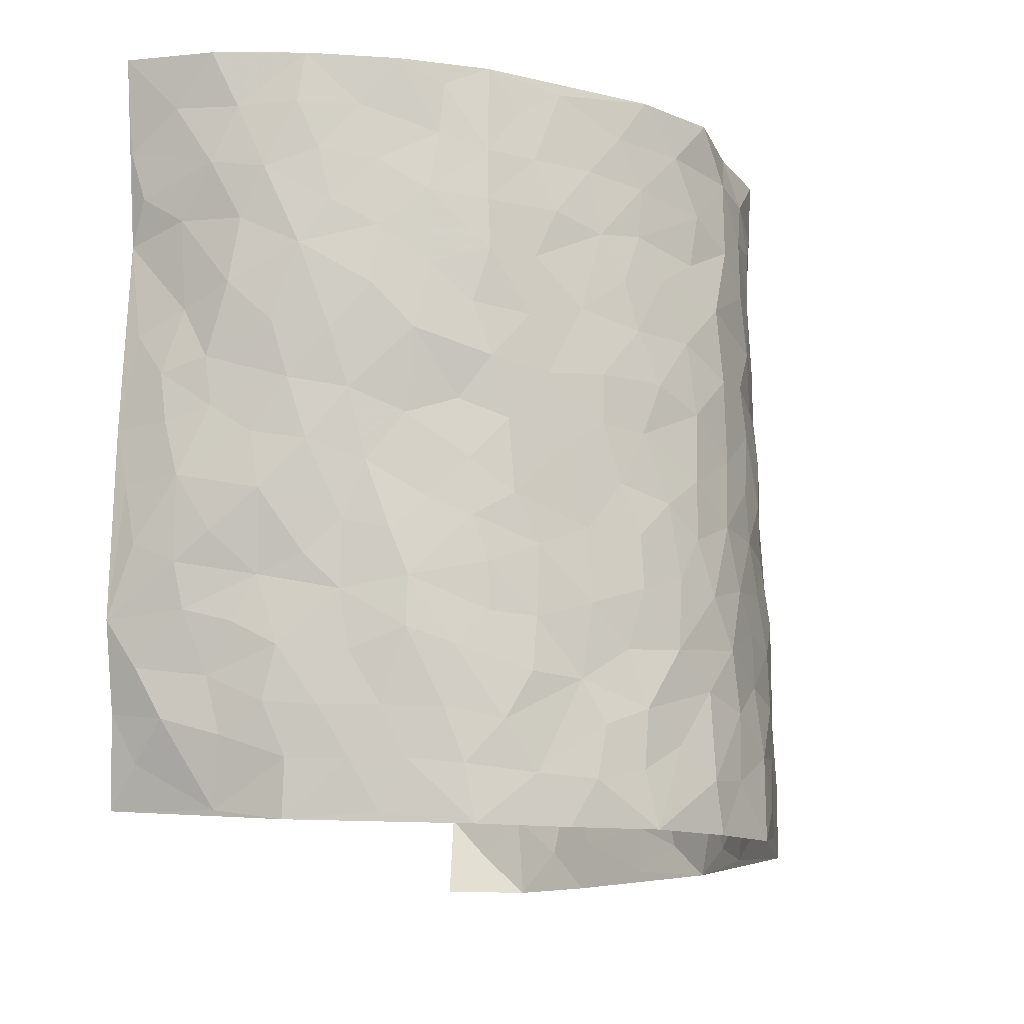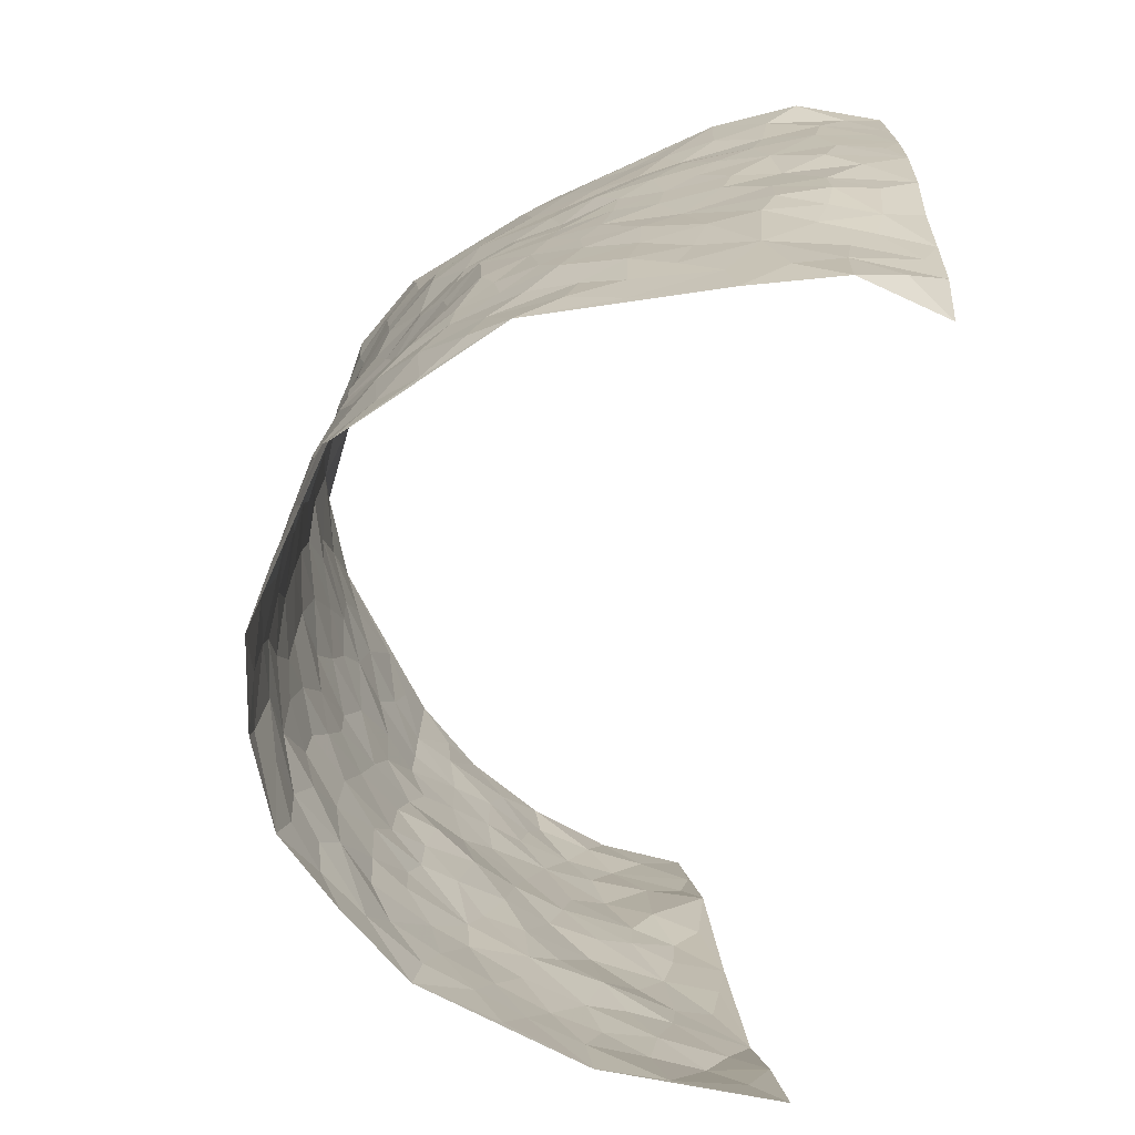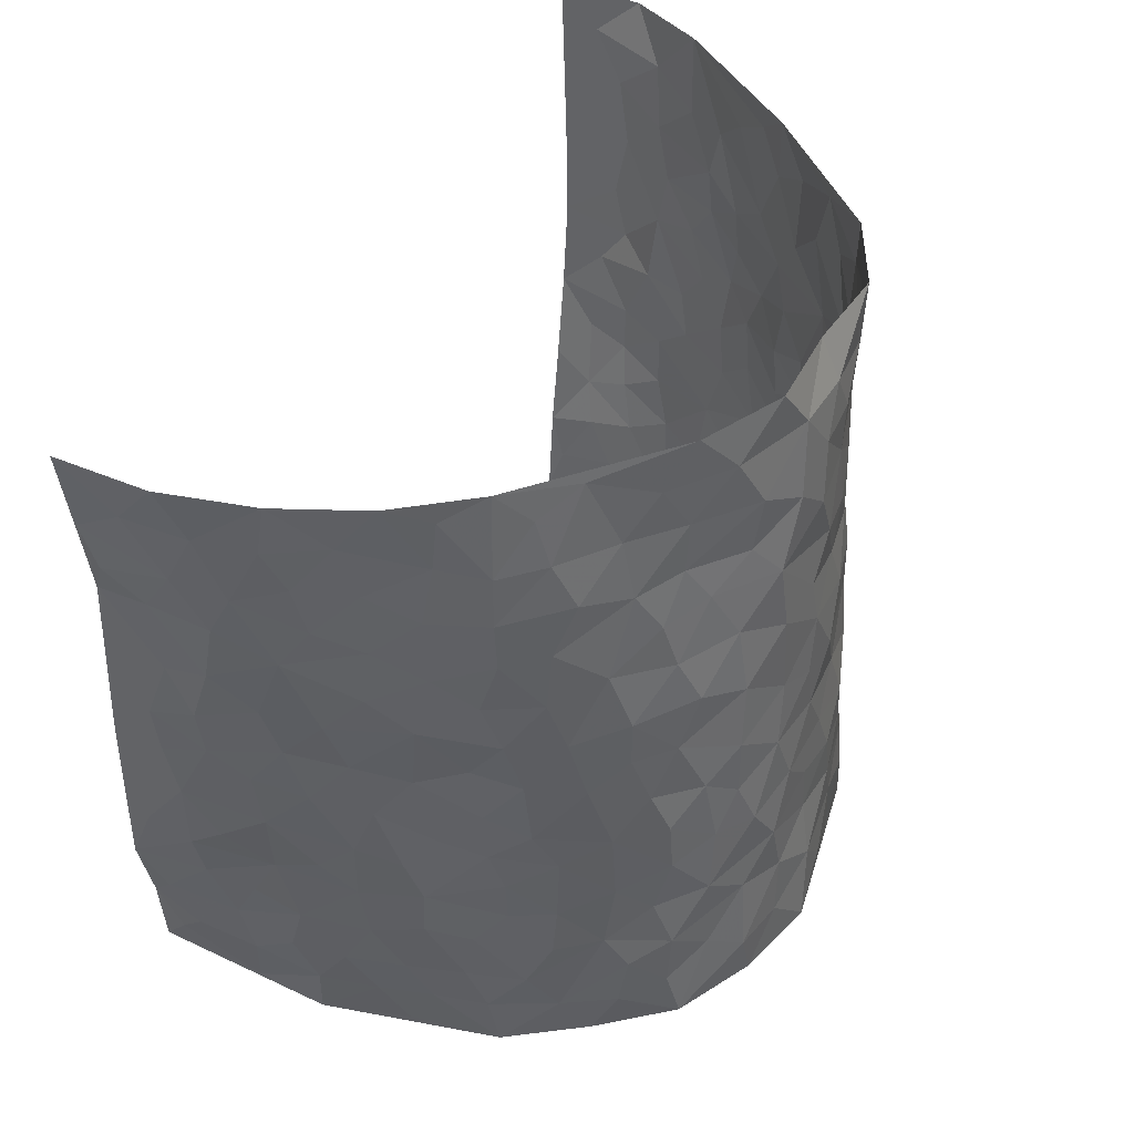
<metadata>
{"format":"obj","ext":"obj","renderer":"f3d","projection":"perspective","resolution":1024,"background":"white","views":[{"elev":-13.6,"azim":112.1,"up":"+Y"},{"elev":-72.3,"azim":-101.7,"up":"+Y"},{"elev":42.0,"azim":118.5,"up":"+Y"}]}
</metadata>
<code>
v -0.5111 -0.006418 0.4127
v -0.5975 0.9817 0.4264
v 0.4715 0.03029 0.4634
v 0.6126 1.01 0.3958
v -0.549 0.3804 0.2343
v -0.5862 0.4832 0.4178
v -0.5565 0.3446 0.2949
v 0.00316 0.006591 -0.2823
v -0.549 0.2382 0.4177
v -0.561 0.3238 0.3594
v -0.5019 -0.008445 0.1736
v -0.5352 0.114 0.4167
v -0.5137 0.2831 0.1513
v -0.5393 -0.00998 0.2925
v -0.5435 0.2764 0.2785
v -0.4159 -0.0009735 -0.05846
v -0.5415 0.1763 0.3959
v -0.277 0.1698 -0.1948
v -0.5387 0.3108 0.2143
v -0.537 0.1084 0.2991
v -0.5407 0.05173 0.3611
v -0.5274 0.05277 0.2316
v -0.4904 0.1189 0.1137
v -0.5034 0.0652 0.1631
v -0.537 0.1955 0.3112
v -0.5466 0.2579 0.3477
v -0.5264 0.1663 0.2066
v -0.4994 0.2008 0.1342
v -0.5699 0.4737 0.3022
v -0.5655 0.3613 0.4163
v -0.5383 0.987 0.191
v -0.4421 0.2184 -0.01194
v 0.2502 0.1579 -0.199
v -0.6007 0.7324 0.4209
v -0.3298 0.3937 -0.1318
v -0.5518 0.7415 0.2301
v -0.5572 0.8191 0.2489
v -0.4611 0.4371 0.03663
v -0.4706 0.6004 0.05961
v -0.3916 0.9951 -0.007983
v -0.5973 0.6704 0.3969
v -0.4992 0.5548 0.1127
v -0.3436 0.7538 -0.1043
v -0.4266 0.2766 -0.03292
v -0.3946 0.2231 -0.07349
v -0.415 0.1589 -0.04675
v -0.3812 0.6358 -0.06235
v -0.3279 0.5603 -0.1268
v 0.1696 0.4756 -0.2453
v -0.3089 0.2224 -0.1666
v -0.196 0.6128 -0.2114
v -0.3337 0.6296 -0.1184
v -0.28 0.05927 -0.1882
v -0.4856 0.7042 0.08637
v -0.352 0.1936 -0.1239
v -0.5815 0.6022 0.3107
v -0.03313 0.3516 -0.2679
v 0.06263 0.3421 -0.27
v 0.2833 0.4519 -0.1775
v -0.08939 0.5542 -0.2575
v -0.1578 0.559 -0.2374
v 0.09892 0.6327 -0.2642
v -0.4848 0.3395 0.0789
v -0.5352 0.5636 0.1938
v -0.5966 0.7938 0.3944
v -0.4445 0.1245 0.01026
v -0.3279 0.01235 -0.1447
v -0.5486 0.4541 0.2353
v -0.4753 0.1659 0.06052
v -0.4609 0.0116 0.05927
v -0.238 0.005083 -0.2296
v -0.4672 0.08164 0.05993
v -0.4412 0.04843 -0.005276
v -0.3788 0.03571 -0.1035
v -0.3895 0.1015 -0.08501
v -0.588 0.6704 0.3317
v -0.5985 0.8573 0.4155
v -0.5285 0.4992 0.1809
v 0.005518 0.9992 -0.243
v -0.5573 0.6631 0.2473
v -0.4513 0.3103 0.01485
v -0.426 0.4583 -0.02268
v 0.01255 0.5741 -0.2703
v -0.0442 0.486 -0.2686
v 0.008444 0.4222 -0.2694
v -0.12 0.1318 -0.2585
v -0.4568 0.6658 0.0339
v -0.5862 0.546 0.3531
v -0.533 0.6814 0.1805
v -0.3908 0.2955 -0.0815
v -0.4794 0.2609 0.07715
v -0.4136 0.6858 -0.01876
v -0.1648 0.4882 -0.2352
v -0.2388 0.4375 -0.184
v -0.498 0.6422 0.09988
v -0.00742 0.1217 -0.2785
v -0.3692 0.5103 -0.1011
v -0.3141 0.2892 -0.1551
v -0.2214 0.5059 -0.1965
v -0.1734 0.3853 -0.2386
v -0.5987 0.6074 0.418
v -0.5191 0.6141 0.1539
v -0.551 0.567 0.2576
v -0.3312 0.1101 -0.1529
v -0.4275 0.5297 -0.00979
v -0.501 0.3975 0.1297
v -0.1257 0.3278 -0.2588
v -0.1441 0.2536 -0.2532
v -0.4207 0.6083 -0.005917
v 0.115 0.7318 -0.2603
v 0.0008653 0.218 -0.2692
v -0.06923 0.2765 -0.2688
v 0.009143 0.2913 -0.2701
v -0.3813 0.3628 -0.09692
v -0.1899 0.1883 -0.24
v -0.4941 0.4803 0.1041
v -0.4483 0.3769 0.01186
v -0.4146 0.389 -0.043
v -0.2807 0.5254 -0.164
v -0.2408 0.3527 -0.1971
v -0.3199 0.4676 -0.1377
v -0.2149 0.2744 -0.22
v -0.08522 0.4148 -0.2577
v -0.4668 0.5259 0.05267
v -0.08847 0.202 -0.2661
v -0.208 0.09748 -0.2396
v -0.3566 0.2576 -0.12
v -0.5775 0.4221 0.3644
v -0.5694 0.4064 0.3035
v 0.09766 0.4253 -0.2647
v 0.2072 0.2395 -0.2284
v 0.08862 0.5189 -0.2638
v 0.0251 0.4906 -0.2703
v 0.169 0.3947 -0.2444
v 0.5301 0.504 0.2416
v 0.2183 0.435 -0.2211
v 0.2586 0.3143 -0.1985
v 0.1646 0.5693 -0.2449
v 0.1289 1.001 -0.2531
v -0.2652 0.6208 -0.1655
v 0.3851 0.8797 -0.09565
v 0.4315 0.9982 -0.04867
v -0.2005 0.7827 -0.2075
v -0.05281 0.8663 -0.2594
v -0.2932 0.3499 -0.1612
v -0.393 0.5648 -0.06038
v -0.07045 0.05675 -0.2702
v -0.1524 0.02616 -0.2484
v 0.1231 0.004451 -0.2575
v 0.01896 0.8624 -0.267
v -0.01118 0.7023 -0.2671
v 0.3665 0.1964 -0.08446
v 0.3137 0.2901 -0.1464
v 0.4601 0.5279 0.05357
v 0.43 0.5478 -0.006718
v 0.3827 0.135 -0.05339
v 0.4233 0.2285 0.0003529
v 0.3647 0.3613 -0.09345
v 0.02928 0.6431 -0.2674
v -0.05231 0.6299 -0.2565
v -0.1378 0.7319 -0.2342
v -0.08028 0.6951 -0.2538
v -0.054 0.7932 -0.2564
v -0.1278 0.6358 -0.2404
v 0.0268 0.7771 -0.2706
v 0.2419 0.9994 -0.2036
v -0.01341 0.9292 -0.2611
v -0.2468 0.847 -0.1772
v -0.1869 0.8819 -0.214
v -0.2893 0.7819 -0.156
v -0.2264 0.9992 -0.1898
v -0.2132 0.6979 -0.2033
v -0.2929 0.7009 -0.1591
v -0.1312 0.8319 -0.2338
v -0.1181 0.9996 -0.2477
v 0.2131 0.7477 -0.2132
v 0.1747 0.6688 -0.2358
v 0.3106 0.5958 -0.1634
v 0.2542 0.5246 -0.1985
v 0.2577 0.6672 -0.1949
v 0.3858 0.7438 -0.09685
v 0.3317 0.6831 -0.1418
v 0.2741 0.7343 -0.182
v 0.0751 0.932 -0.262
v 0.08453 0.8257 -0.2662
v 0.1486 0.8599 -0.2461
v 0.2417 0.8741 -0.1961
v 0.3028 0.7942 -0.1587
v 0.2302 0.597 -0.2153
v -0.5872 0.8525 0.3267
v -0.5036 0.8081 0.1438
v -0.5843 0.7608 0.3118
v -0.5931 0.983 0.3026
v -0.593 0.9241 0.3679
v -0.5686 0.9079 0.2587
v -0.534 0.8747 0.1883
v -0.463 0.9223 0.08216
v -0.4976 0.878 0.1264
v -0.5135 0.7376 0.142
v -0.4435 0.8088 0.03723
v -0.4771 0.774 0.08798
v -0.4125 0.8977 0.001198
v -0.333 0.8772 -0.0903
v -0.4287 0.9552 0.03366
v -0.387 0.814 -0.04044
v -0.3682 0.9345 -0.05145
v -0.2981 0.972 -0.1185
v -0.4156 0.7569 -0.0051
v -0.2857 0.9015 -0.1432
v -0.2385 0.9315 -0.1833
v 0.1564 0.7871 -0.2372
v 0.245 0.8051 -0.1929
v 0.1899 0.935 -0.2294
v 0.3633 0.8116 -0.1184
v 0.314 0.8816 -0.1471
v 0.3484 0.9828 -0.1182
v 0.2756 0.9382 -0.1763
v 0.3959 0.9479 -0.08153
v 0.3482 0.4934 -0.1239
v 0.3078 0.5297 -0.1616
v 0.4226 0.6032 -0.0505
v 0.3906 0.6633 -0.09144
v 0.3699 0.5874 -0.1086
v 0.3164 0.1907 -0.1326
v 0.4063 0.3352 -0.03926
v 0.402 0.5225 -0.06574
v 0.318 0.3876 -0.1433
v -0.1175 0.9159 -0.2439
v -0.1717 0.9591 -0.2177
v 0.2952 0.1336 -0.1579
v 0.4303 0.01995 0.09938
v 0.2011 0.335 -0.2309
v 0.2631 0.386 -0.1961
v 0.4526 0.2495 0.05423
v 0.5662 0.9995 0.1545
v 0.5315 0.2705 0.4439
v 0.4378 0.8118 -0.05133
v 0.5136 0.4915 0.17
v 0.4345 0.7461 -0.05305
v 0.549 0.5187 0.4274
v 0.4758 0.2996 0.1363
v 0.4236 0.4687 -0.01996
v 0.5025 0.3207 0.2413
v 0.4426 0.4174 0.03035
v 0.3928 0.003458 -0.01705
v 0.09518 0.2548 -0.2677
v 0.4025 0.07876 -0.006026
v 0.1391 0.3214 -0.2572
v 0.3637 0.267 -0.08935
v 0.5213 0.2789 0.338
v 0.4785 0.4646 0.1014
v 0.4281 0.08594 0.06242
v 0.3905 0.4253 -0.0696
v 0.4657 0.3744 0.07181
v 0.2682 0.2339 -0.1787
v 0.3994 0.2722 -0.0382
v 0.2518 0.07927 -0.1941
v 0.3172 0.002371 -0.1158
v 0.2357 0.003365 -0.2068
v 0.1964 0.1156 -0.2251
v 0.07198 0.1723 -0.2693
v 0.1466 0.1919 -0.2504
v 0.4484 0.1518 0.09022
v 0.5262 0.4291 0.2305
v 0.4943 0.2297 0.2157
v 0.4526 0.08674 0.1319
v 0.4826 0.3889 0.1314
v 0.4943 0.3459 0.1803
v 0.5334 0.3396 0.346
v 0.527 0.5721 0.1915
v 0.4743 0.1524 0.1659
v 0.4913 0.1591 0.2361
v 0.5322 0.3776 0.297
v 0.5427 0.3661 0.4012
v 0.5481 0.4507 0.338
v 0.454 0.3148 0.05064
v 0.4923 0.1189 0.2962
v 0.3024 0.06374 -0.1477
v 0.35 0.06918 -0.08461
v 0.0738 0.08063 -0.2689
v 0.1445 0.07423 -0.2559
v 0.5565 0.7671 0.4114
v 0.4748 0.08806 0.2099
v 0.4679 0.2212 0.1264
v 0.5447 0.4424 0.4146
v 0.5521 0.5225 0.3549
v 0.5081 0.2616 0.2739
v 0.4205 0.1498 0.01524
v 0.4644 0.01105 0.2177
v 0.4188 0.3944 -0.02274
v 0.4879 0.08716 0.419
v 0.4951 0.1525 0.4524
v 0.502 0.1942 0.3108
v 0.5078 0.1414 0.3728
v 0.4689 0.02588 0.3128
v 0.5177 0.2075 0.4071
v 0.4992 0.5579 0.1177
v 0.5208 0.6345 0.1356
v 0.478 0.6356 0.03561
v 0.5639 0.6982 0.2621
v 0.506 0.7715 0.07376
v 0.5544 0.6415 0.398
v 0.5435 0.6461 0.2081
v 0.5513 0.605 0.2981
v 0.548 0.7457 0.1687
v 0.5434 0.5403 0.2936
v 0.5576 0.588 0.3603
v 0.5537 0.6713 0.3307
v 0.5082 0.6927 0.08282
v 0.4712 0.7237 0.01622
v 0.4394 0.6734 -0.03011
v 0.5853 0.8588 0.2801
v 0.5495 0.8721 0.1418
v 0.5686 0.7822 0.2435
v 0.5712 0.7881 0.3288
v 0.5734 0.847 0.208
v 0.585 0.8884 0.4007
v 0.5369 0.8033 0.1292
v 0.5768 0.8243 0.3843
v 0.5691 0.9328 0.1643
v 0.6044 1.004 0.2727
v 0.5089 0.9972 0.04595
v 0.5848 0.931 0.243
v 0.5952 0.9374 0.3292
v 0.5259 0.934 0.09518
v 0.4711 0.901 0.004914
v 0.4366 0.881 -0.05071
v 0.4698 0.969 -0.001601
v 0.4795 0.8213 0.01648
v 0.5103 0.8606 0.07541
f 29 6 128
f 12 21 20
f 26 10 9
f 55 45 46
f 27 19 15
f 26 9 17
f 101 6 88
f 12 1 21
f 7 15 19
f 125 86 96
f 84 123 85
f 129 29 128
f 25 27 15
f 12 20 17
f 73 75 66
f 22 14 11
f 26 17 25
f 9 12 17
f 25 15 26
f 5 129 7
f 52 146 48
f 55 18 50
f 7 19 5
f 20 27 25
f 124 82 105
f 41 76 34
f 20 14 22
f 14 20 21
f 14 21 1
f 24 22 11
f 24 27 22
f 72 66 69
f 69 32 91
f 70 24 11
f 24 23 27
f 17 20 25
f 27 20 22
f 10 15 7
f 10 26 15
f 23 28 27
f 27 13 19
f 28 23 69
f 13 27 28
f 119 121 94
f 10 7 129
f 6 30 128
f 9 10 30
f 36 192 80
f 80 102 89
f 118 81 44
f 64 103 78
f 115 126 86
f 45 32 46
f 91 63 13
f 129 68 29
f 95 87 54
f 95 54 199
f 202 40 204
f 82 97 105
f 29 88 6
f 18 55 104
f 148 126 71
f 38 82 124
f 50 18 122
f 117 82 38
f 5 19 106
f 82 117 118
f 80 64 102
f 127 45 55
f 194 77 190
f 98 35 114
f 39 124 105
f 127 50 98
f 106 19 13
f 66 75 46
f 39 95 42
f 63 117 38
f 95 89 102
f 101 56 76
f 51 140 99
f 18 53 126
f 62 83 132
f 45 127 90
f 112 113 57
f 103 29 68
f 130 85 58
f 109 39 105
f 35 94 121
f 113 246 58
f 151 165 163
f 120 100 94
f 114 127 98
f 192 190 65
f 95 39 87
f 36 191 37
f 67 104 74
f 56 101 88
f 13 63 106
f 192 34 76
f 268 241 243
f 108 115 125
f 93 84 60
f 133 84 85
f 156 288 157
f 101 76 41
f 80 103 64
f 105 97 146
f 99 61 51
f 92 109 47
f 125 96 111
f 158 227 153
f 75 104 55
f 69 66 32
f 81 91 32
f 106 78 68
f 42 64 78
f 77 34 65
f 24 70 72
f 75 73 16
f 16 71 67
f 2 34 77
f 13 28 91
f 103 56 88
f 56 80 76
f 72 69 23
f 11 16 70
f 16 73 70
f 16 67 74
f 115 18 126
f 24 72 23
f 73 72 70
f 16 74 75
f 72 73 66
f 32 45 44
f 84 83 60
f 66 46 32
f 78 106 116
f 117 63 81
f 67 53 104
f 103 68 78
f 69 91 28
f 36 80 89
f 106 38 116
f 106 68 5
f 81 118 117
f 62 132 138
f 32 44 81
f 53 67 71
f 57 58 85
f 123 100 107
f 93 60 61
f 33 230 224
f 8 96 147
f 132 133 130
f 140 48 119
f 93 100 123
f 122 98 50
f 164 60 160
f 53 71 126
f 125 112 108
f 193 194 195
f 75 55 46
f 63 91 81
f 56 103 80
f 196 198 31
f 18 104 53
f 121 48 97
f 38 106 63
f 118 97 82
f 97 35 121
f 51 172 140
f 130 134 49
f 87 39 109
f 288 252 263
f 97 114 35
f 47 43 92
f 57 113 58
f 248 130 58
f 34 101 41
f 114 90 127
f 116 124 42
f 145 94 35
f 118 114 97
f 167 79 175
f 98 145 35
f 85 123 57
f 43 47 52
f 199 36 89
f 42 78 116
f 159 83 62
f 88 29 103
f 74 104 75
f 118 44 90
f 173 140 172
f 42 95 102
f 190 192 37
f 65 190 77
f 89 95 199
f 125 111 112
f 92 87 109
f 18 115 122
f 177 180 176
f 112 57 107
f 109 105 146
f 93 94 100
f 285 286 275
f 96 86 147
f 137 232 131
f 57 123 107
f 87 92 208
f 49 134 136
f 132 130 49
f 161 164 162
f 50 127 55
f 122 108 107
f 122 107 100
f 48 140 52
f 118 90 114
f 99 119 94
f 123 84 93
f 36 37 192
f 48 121 119
f 120 122 100
f 39 42 124
f 38 124 116
f 248 58 246
f 44 45 90
f 98 122 120
f 146 52 47
f 94 93 99
f 168 209 170
f 212 183 188
f 202 197 200
f 42 102 64
f 107 108 112
f 99 93 61
f 8 280 96
f 112 111 113
f 125 115 86
f 115 108 122
f 128 30 10
f 5 68 129
f 10 129 128
f 132 49 138
f 83 84 133
f 130 133 85
f 83 133 132
f 248 134 130
f 156 152 224
f 151 110 165
f 212 186 211
f 153 224 249
f 254 251 244
f 246 261 262
f 225 158 249
f 49 136 179
f 185 184 150
f 214 188 181
f 181 188 182
f 161 163 174
f 143 170 172
f 110 211 185
f 184 79 167
f 174 228 169
f 62 110 159
f 163 150 144
f 210 169 229
f 170 143 168
f 176 211 110
f 98 120 145
f 94 145 120
f 48 146 97
f 109 146 47
f 148 86 126
f 147 86 148
f 71 8 148
f 8 147 148
f 244 276 254
f 232 136 134
f 174 143 161
f 60 83 160
f 163 162 151
f 159 160 83
f 261 281 262
f 259 281 149
f 219 220 59
f 246 113 111
f 33 255 131
f 157 256 152
f 137 255 153
f 230 278 279
f 262 260 33
f 154 155 242
f 131 255 137
f 248 131 232
f 281 280 149
f 259 258 278
f 220 179 59
f 159 151 160
f 162 160 151
f 164 61 60
f 228 174 144
f 144 174 163
f 159 110 151
f 161 172 164
f 186 184 185
f 161 162 163
f 61 164 51
f 160 162 164
f 187 217 213
f 150 163 165
f 205 202 200
f 79 184 139
f 170 43 173
f 174 169 143
f 161 143 172
f 167 144 150
f 176 180 183
f 172 170 173
f 223 226 221
f 185 150 165
f 99 140 119
f 207 206 203
f 172 51 164
f 43 52 173
f 173 52 140
f 167 175 228
f 228 229 169
f 210 168 169
f 177 110 62
f 189 138 179
f 62 138 177
f 136 232 233
f 181 182 222
f 150 184 167
f 178 180 189
f 49 179 138
f 177 138 189
f 180 178 182
f 178 179 220
f 307 308 304
f 222 223 221
f 215 187 188
f 176 183 212
f 187 213 186
f 214 215 188
f 185 211 186
f 237 181 239
f 182 188 183
f 110 185 165
f 216 215 141
f 211 176 212
f 182 183 180
f 176 110 177
f 213 184 186
f 178 189 179
f 177 189 180
f 195 190 37
f 197 198 200
f 195 194 190
f 34 192 65
f 80 192 76
f 37 196 195
f 194 2 77
f 193 2 194
f 196 37 191
f 31 193 195
f 198 196 191
f 31 195 196
f 199 201 191
f 197 204 31
f 198 191 201
f 31 198 197
f 201 199 54
f 36 199 191
f 54 208 201
f 208 43 205
f 208 54 87
f 198 201 200
f 206 205 203
f 43 170 203
f 210 207 209
f 40 202 206
f 31 204 40
f 197 202 204
f 208 205 200
f 43 203 205
f 205 206 202
f 203 209 207
f 171 40 207
f 40 206 207
f 208 200 201
f 43 208 92
f 170 209 203
f 168 143 169
f 207 210 171
f 168 210 209
f 188 187 212
f 212 187 186
f 166 139 213
f 184 213 139
f 237 214 181
f 215 214 141
f 216 141 218
f 213 217 166
f 142 166 216
f 217 216 166
f 187 215 217
f 216 217 215
f 237 141 214
f 142 216 218
f 223 222 182
f 179 136 59
f 223 220 219
f 267 238 251
f 237 327 141
f 223 182 178
f 158 290 253
f 220 223 178
f 59 233 227
f 233 59 136
f 248 246 131
f 153 249 158
f 251 254 267
f 223 219 226
f 111 261 246
f 297 251 238
f 276 256 157
f 167 228 144
f 229 228 175
f 175 171 229
f 229 171 210
f 260 257 33
f 265 271 272
f 266 289 283
f 269 243 250
f 249 224 152
f 266 283 271
f 227 233 137
f 253 227 158
f 325 313 320
f 135 264 275
f 310 329 239
f 270 298 297
f 249 256 225
f 275 273 269
f 311 222 221
f 155 154 299
f 234 276 157
f 310 311 299
f 222 239 181
f 221 226 155
f 266 263 252
f 242 290 244
f 264 273 275
f 273 264 243
f 242 244 154
f 276 290 225
f 288 234 157
f 240 282 302
f 275 286 306
f 225 290 158
f 234 263 284
f 241 254 276
f 233 232 137
f 137 153 227
f 264 135 238
f 244 251 154
f 260 259 257
f 227 253 219
f 33 224 255
f 154 297 299
f 240 302 307
f 297 154 251
f 264 268 243
f 253 226 219
f 271 284 263
f 277 294 293
f 290 242 253
f 241 234 284
f 59 227 219
f 242 155 226
f 252 245 231
f 157 152 156
f 257 230 33
f 152 256 249
f 278 230 257
f 262 33 131
f 224 153 255
f 259 278 257
f 134 248 232
f 230 279 224
f 96 261 111
f 261 96 280
f 280 281 261
f 246 262 131
f 252 247 245
f 268 267 241
f 283 277 272
f 288 247 252
f 275 274 285
f 295 291 294
f 267 268 264
f 263 234 288
f 309 310 299
f 290 276 244
f 283 272 271
f 267 254 241
f 265 243 241
f 236 240 285
f 297 238 270
f 303 305 298
f 241 276 234
f 221 155 299
f 272 277 293
f 250 243 287
f 286 285 240
f 284 271 265
f 271 263 266
f 295 3 291
f 225 256 276
f 241 284 265
f 289 266 231
f 3 292 291
f 321 235 323
f 293 294 296
f 279 278 258
f 245 279 258
f 279 156 224
f 260 281 259
f 280 8 149
f 262 281 260
f 231 266 252
f 267 264 238
f 306 304 270
f 283 289 295
f 243 269 273
f 236 269 250
f 294 292 296
f 274 236 285
f 269 274 275
f 250 287 293
f 245 289 231
f 236 274 269
f 156 279 247
f 242 226 253
f 247 279 245
f 243 265 287
f 288 156 247
f 265 272 293
f 296 292 236
f 293 287 265
f 295 294 277
f 277 283 295
f 236 250 296
f 289 3 295
f 292 294 291
f 293 296 250
f 300 304 308
f 325 320 235
f 329 330 326
f 270 304 303
f 270 303 298
f 309 305 301
f 135 306 270
f 299 297 298
f 298 309 299
f 238 135 270
f 300 314 305
f 303 300 305
f 304 306 307
f 300 303 304
f 282 319 315
f 322 325 235
f 275 306 135
f 307 306 286
f 240 307 286
f 308 307 302
f 302 282 308
f 308 282 315
f 305 309 298
f 310 309 301
f 310 301 329
f 310 239 311
f 222 311 239
f 299 311 221
f 319 312 315
f 312 323 316
f 301 305 318
f 305 314 316
f 300 308 315
f 316 314 312
f 312 314 315
f 315 314 300
f 323 312 324
f 316 313 318
f 282 4 317
f 330 313 325
f 4 321 324
f 235 320 323
f 282 317 319
f 312 319 317
f 326 325 322
f 316 320 313
f 316 318 305
f 142 218 327
f 327 218 141
f 316 323 320
f 324 312 317
f 4 324 317
f 321 323 324
f 318 313 330
f 328 326 322
f 326 327 329
f 329 327 237
f 326 328 327
f 322 142 328
f 327 328 142
f 329 237 239
f 301 318 330
f 326 330 325
f 330 329 301

</code>
